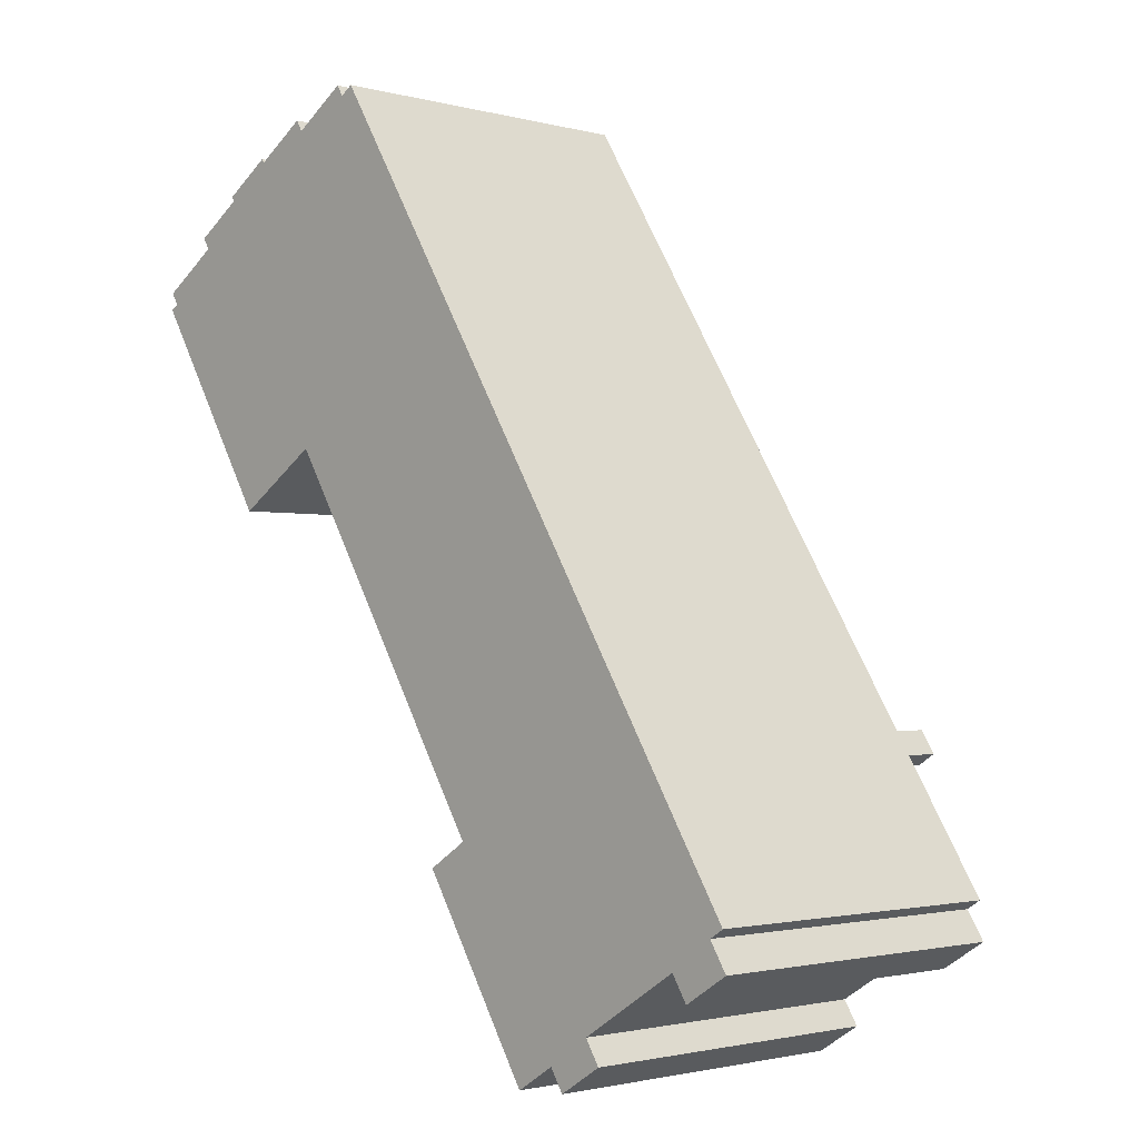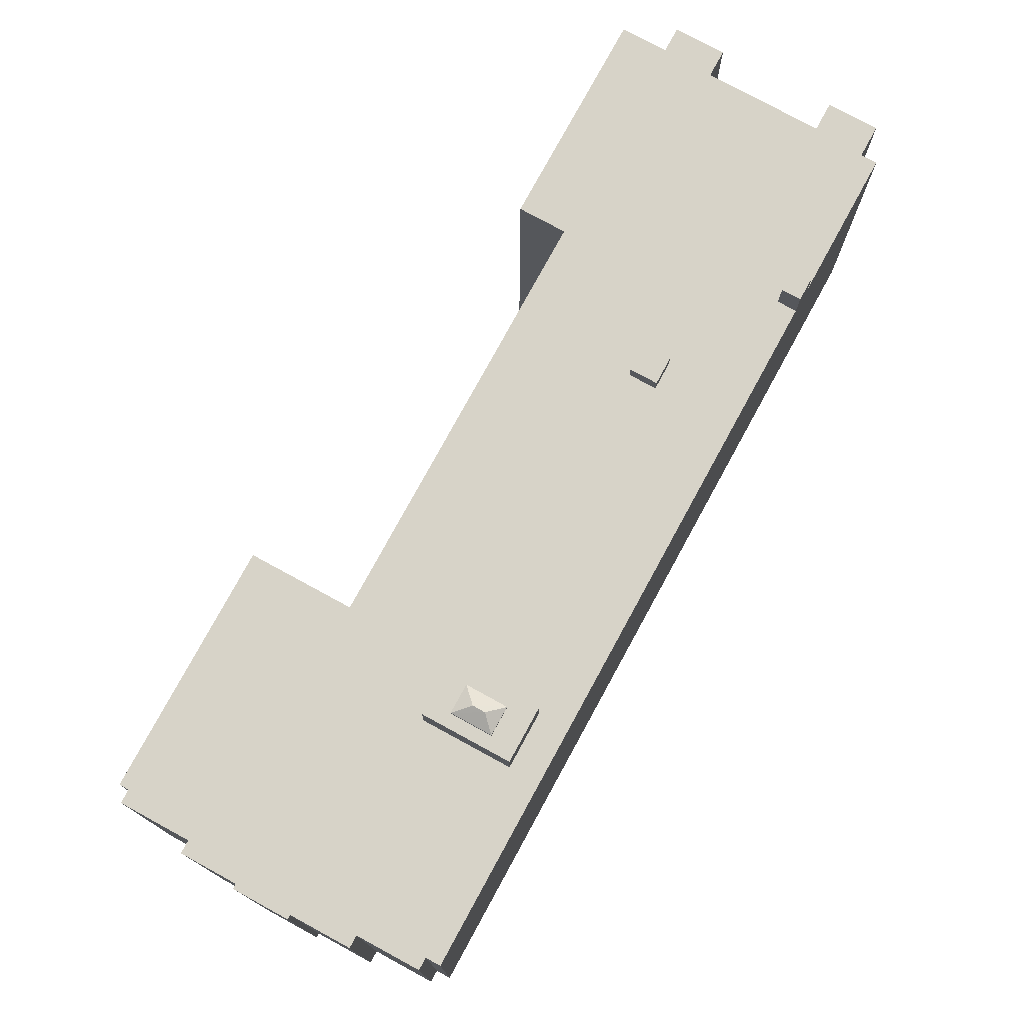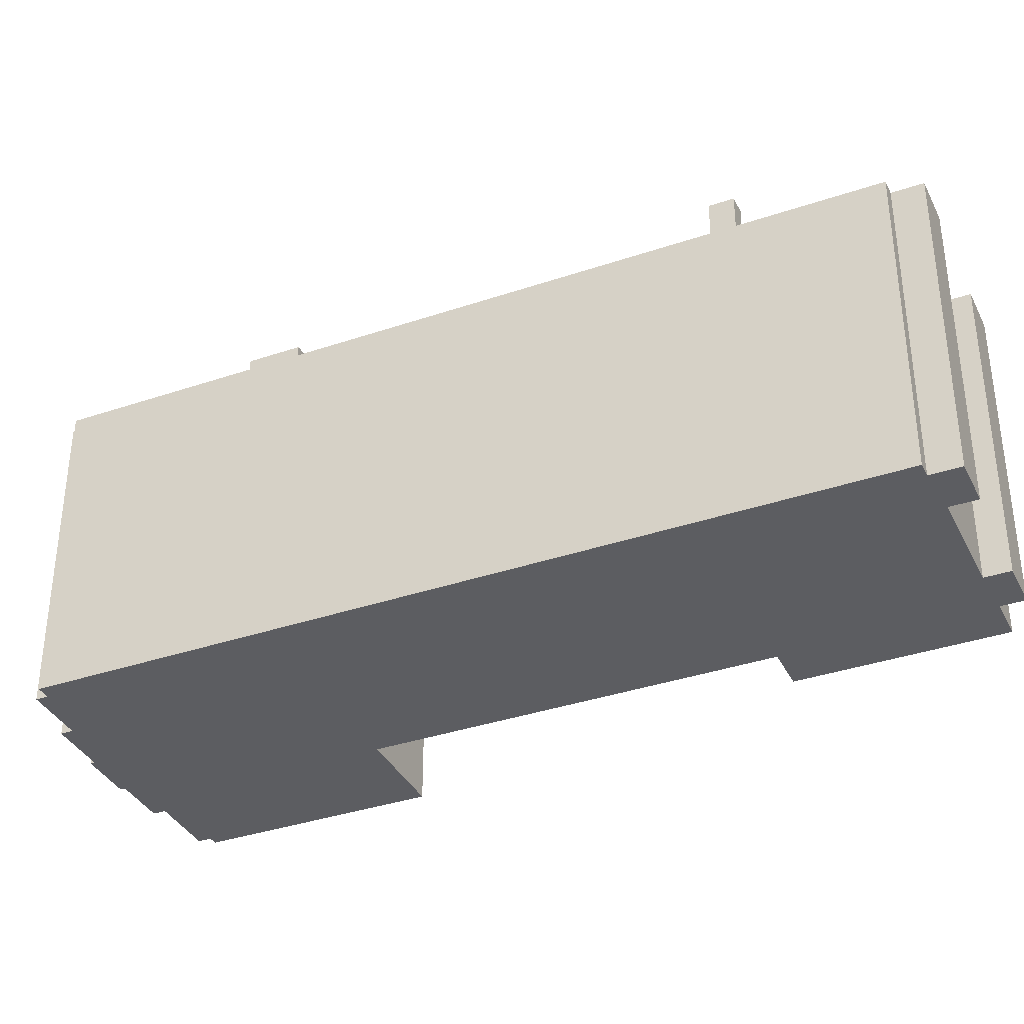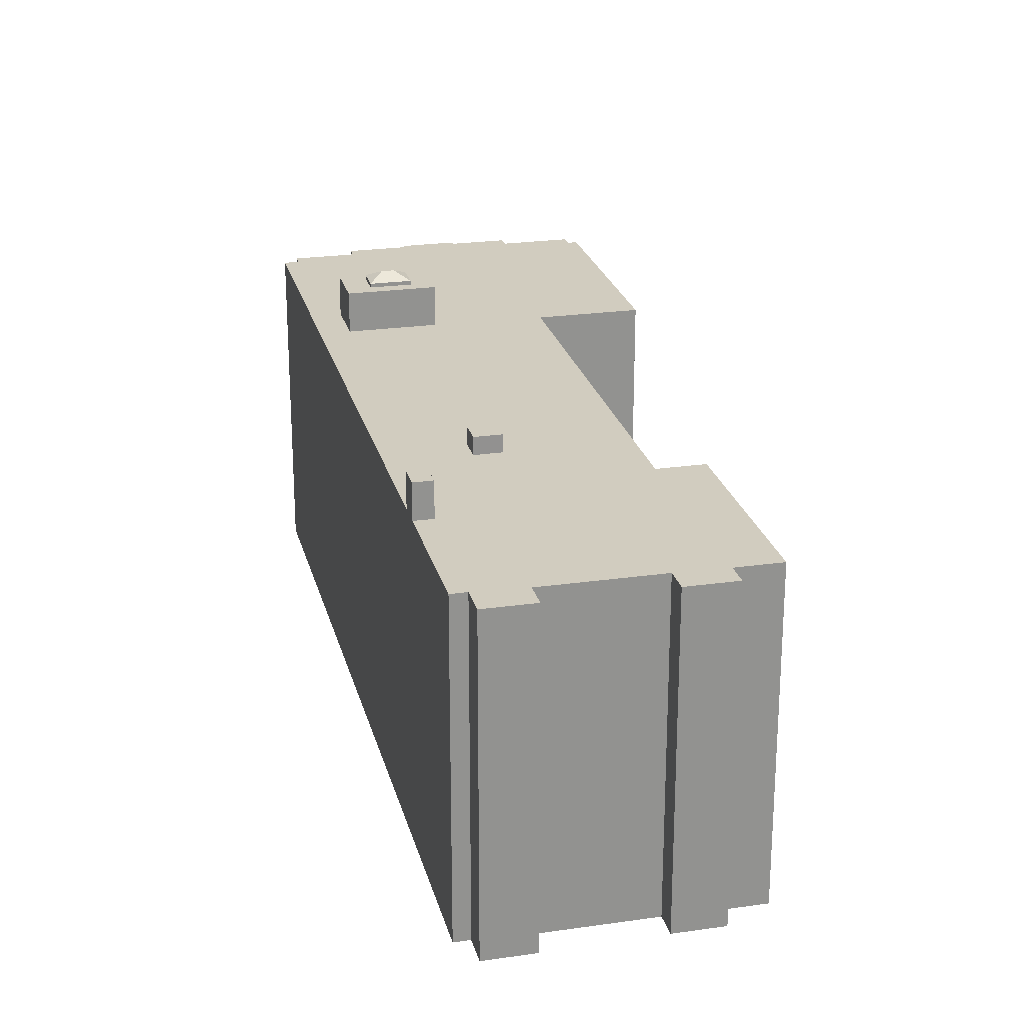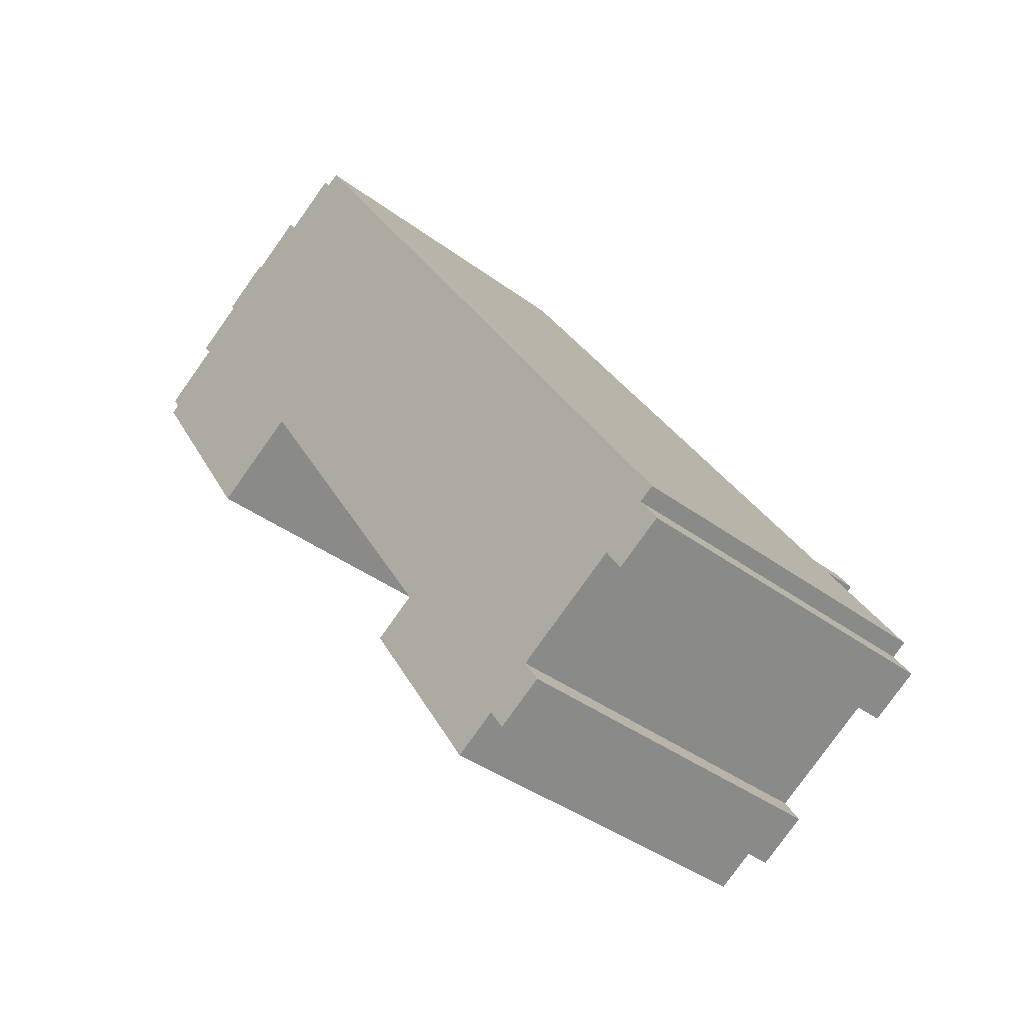
<metadata>
{"format":"obj","ext":"obj","renderer":"f3d","projection":"perspective","resolution":1024,"background":"white","views":[{"elev":-1.8,"azim":46.3,"up":"+Z"},{"elev":77.1,"azim":-3.6,"up":"+Y"},{"elev":-36.3,"azim":81.7,"up":"+Y"},{"elev":23.9,"azim":134.3,"up":"+Y"},{"elev":-38.6,"azim":46.8,"up":"+Z"}]}
</metadata>
<code>
v 2.579 7.4 -11.9
v 12.34 7.4 -7.661
v 11.6 7.4 -8.127
v 2.579 7.4 -11.9
v 12.21 7.4 -9.095
v 9.529 7.4 -18.78
v 9.529 7.4 -18.78
v 12.21 7.4 -9.095
v 12.95 7.4 -8.629
v 2.579 7.4 -11.9
v 11.6 7.4 -8.127
v 12.21 7.4 -9.095
v -7.536 7.4 4.15
v -4.702 7.4 9.113
v -3.347 7.4 6.964
v -7.536 7.4 4.15
v -4.569 7.4 19.17
v -4.702 7.4 9.113
v -7.536 7.4 4.15
v -3.347 7.4 6.964
v 12.34 7.4 -7.661
v -4.569 7.4 19.17
v 0.09676 7.4 9.137
v -1.258 7.4 11.29
v -4.702 7.4 9.113
v -4.569 7.4 19.17
v -1.258 7.4 11.29
v -3.347 7.4 6.964
v 0.09676 7.4 9.137
v 12.34 7.4 -7.661
v -4.569 7.4 19.17
v 12.34 7.4 -7.661
v 0.09676 7.4 9.137
v 12.95 7.4 -8.629
v 16.47 7.4 -14.21
v 15.85 7.4 -14.6
v 13.99 7.4 -15.97
v 15.85 7.4 -14.6
v 16.62 7.4 -15.83
v 14.67 7.4 -17.06
v -7.536 7.4 4.15
v -5.143 7.4 18.81
v -4.569 7.4 19.17
v -7.909 7.4 17.74
v -5.447 7.4 19.29
v -5.143 7.4 18.81
v 12.95 7.4 -8.629
v 15.85 7.4 -14.6
v 13.99 7.4 -15.97
v 9.529 7.4 -18.78
v 12.95 7.4 -8.629
v 13.99 7.4 -15.97
v 7.633 7.4 -20.09
v 9.529 7.4 -18.78
v 10.18 7.4 -19.82
v 8.235 7.4 -21.04
v -7.909 7.4 17.74
v -5.143 7.4 18.81
v -7.536 7.4 4.15
v 2.579 7.4 -11.9
v 9.529 7.4 -18.78
v 7.633 7.4 -20.09
v 2.579 7.4 -11.9
v 7.633 7.4 -20.09
v 5.871 7.4 -21.2
v 0.7448 7.4 -13.06
v -10.57 7.4 16.75
v -8.218 7.4 18.23
v -7.909 7.4 17.74
v -7.536 7.4 4.15
v 4.949 7.4 -5.241
v 5.605 7.4 -6.295
v -7.536 7.4 4.15
v 5.605 7.4 -6.295
v 2.579 7.4 -11.9
v 2.579 7.4 -11.9
v 5.605 7.4 -6.295
v 12.34 7.4 -7.661
v -7.536 7.4 4.15
v 6.013 7.4 -4.58
v 4.949 7.4 -5.241
v 6.013 7.4 -4.58
v 12.34 7.4 -7.661
v 6.668 7.4 -5.634
v -7.536 7.4 4.15
v 12.34 7.4 -7.661
v 6.013 7.4 -4.58
v 5.605 7.4 -6.295
v 6.668 7.4 -5.634
v 12.34 7.4 -7.661
v -14.63 7.4 13.46
v -7.536 7.4 4.15
v -11.51 7.4 1.649
v -17.02 7.4 11.22
v -17.39 7.4 10.99
v -17.02 7.4 11.22
v -11.51 7.4 1.649
v -10.57 7.4 16.75
v -7.909 7.4 17.74
v -7.536 7.4 4.15
v -17.35 7.4 11.75
v -14.63 7.4 13.46
v -17.02 7.4 11.22
v -12.87 7.4 15.55
v -10.68 7.4 16.92
v -10.57 7.4 16.75
v -12.74 7.4 15.35
v -14.63 7.4 13.46
v -12.74 7.4 15.35
v -7.536 7.4 4.15
v -14.95 7.4 13.96
v -12.74 7.4 15.35
v -14.63 7.4 13.46
v -12.74 7.4 15.35
v -10.57 7.4 16.75
v -7.536 7.4 4.15
v 11.6 9.003 -8.127
v 12.34 9.003 -7.661
v 12.95 9.003 -8.629
v 12.21 9.003 -9.095
v 4.949 8.195 -5.241
v 6.013 8.195 -4.58
v 6.668 8.195 -5.634
v 5.605 8.195 -6.295
v -4.702 9.259 9.113
v -3.528 9.259 9.16
v -2.817 9.259 8.044
v -4.702 9.259 9.113
v -1.926 9.259 10.18
v -3.528 9.259 9.16
v -3.347 9.259 6.964
v -2.817 9.259 8.044
v -1.215 9.259 9.064
v -4.702 9.259 9.113
v -2.817 9.259 8.044
v -3.347 9.259 6.964
v -1.926 9.259 10.18
v -1.258 9.259 11.29
v -1.215 9.259 9.064
v -4.702 9.259 9.113
v -1.258 9.259 11.29
v -1.926 9.259 10.18
v -3.347 9.259 6.964
v -1.215 9.259 9.064
v 0.09676 9.259 9.137
v -1.258 9.259 11.29
v 0.09676 9.259 9.137
v -1.215 9.259 9.064
v -2.131 9.793 9.277
v -1.926 9.439 10.18
v -1.215 9.439 9.064
v -3.528 9.439 9.16
v -2.131 9.793 9.277
v -2.606 9.793 8.967
v -3.528 9.439 9.16
v -1.926 9.439 10.18
v -2.131 9.793 9.277
v -2.817 9.439 8.044
v -2.606 9.793 8.967
v -1.215 9.439 9.064
v -2.606 9.793 8.967
v -2.131 9.793 9.277
v -1.215 9.439 9.064
v -3.528 9.439 9.16
v -2.606 9.793 8.967
v -2.817 9.439 8.044
v -14.95 7.4 13.96
v -14.63 7.4 13.46
v -14.63 -7.45 13.46
v -14.95 -7.45 13.96
v -14.95 -7.45 13.96
v -12.74 -7.45 15.35
v -12.74 7.4 15.35
v -14.95 7.4 13.96
v -12.87 7.4 15.55
v -12.81 -7.45 15.45
v -12.87 -7.45 15.55
v -12.81 -7.45 15.45
v -12.74 7.4 15.35
v -12.74 -7.45 15.35
v -12.87 7.4 15.55
v -12.74 7.4 15.35
v -12.81 -7.45 15.45
v -12.87 -7.45 15.55
v -10.68 -7.45 16.92
v -10.68 7.4 16.92
v -12.87 7.4 15.55
v -10.68 -7.45 16.92
v -10.57 -7.45 16.75
v -10.57 7.4 16.75
v -10.68 7.4 16.92
v -10.57 -7.45 16.75
v -8.218 -7.45 18.23
v -8.218 7.4 18.23
v -10.57 7.4 16.75
v -8.218 -7.45 18.23
v -7.909 -7.45 17.74
v -7.909 7.4 17.74
v -8.218 7.4 18.23
v -6.678 -7.45 18.52
v -5.447 -7.45 19.29
v -5.447 7.4 19.29
v -7.909 7.4 17.74
v -7.909 -7.45 17.74
v -6.678 -7.45 18.52
v -7.909 7.4 17.74
v -6.678 -7.45 18.52
v -5.447 7.4 19.29
v -5.447 -7.45 19.29
v -5.143 -7.45 18.81
v -5.143 7.4 18.81
v -5.447 7.4 19.29
v -5.143 -7.45 18.81
v -4.569 -7.45 19.17
v -4.569 7.4 19.17
v -5.143 7.4 18.81
v -4.569 -7.45 19.17
v 12.34 -7.45 -7.661
v 12.34 7.4 -7.661
v -4.569 7.4 19.17
v 12.34 -7.45 -7.661
v 12.95 -7.45 -8.629
v 12.95 7.4 -8.629
v 12.34 7.4 -7.661
v 14.71 -7.45 -11.42
v 16.47 -7.45 -14.21
v 16.47 7.4 -14.21
v 12.95 7.4 -8.629
v 12.95 -7.45 -8.629
v 14.71 -7.45 -11.42
v 12.95 7.4 -8.629
v 14.71 -7.45 -11.42
v 16.47 7.4 -14.21
v 12.34 7.4 -7.661
v 12.95 7.4 -8.629
v 12.95 9.003 -8.629
v 12.34 9.003 -7.661
v 15.85 7.4 -14.6
v 16.47 7.4 -14.21
v 16.47 -7.45 -14.21
v 15.85 -7.45 -14.6
v 16.23 -7.45 -15.22
v 16.62 -7.45 -15.83
v 16.62 7.4 -15.83
v 15.85 7.4 -14.6
v 15.85 -7.45 -14.6
v 16.23 -7.45 -15.22
v 15.85 7.4 -14.6
v 16.23 -7.45 -15.22
v 16.62 7.4 -15.83
v 14.67 7.4 -17.06
v 16.62 7.4 -15.83
v 16.62 -7.45 -15.83
v 14.67 -7.45 -17.06
v 13.99 7.4 -15.97
v 14.67 7.4 -17.06
v 14.67 -7.45 -17.06
v 13.99 -7.45 -15.97
v 9.529 7.4 -18.78
v 13.99 7.4 -15.97
v 13.99 -7.45 -15.97
v 9.529 -7.45 -18.78
v 9.529 -7.45 -18.78
v 10.18 -7.45 -19.82
v 10.18 7.4 -19.82
v 9.529 7.4 -18.78
v 8.235 7.4 -21.04
v 9.208 -7.45 -20.43
v 8.235 -7.45 -21.04
v 9.208 -7.45 -20.43
v 10.18 7.4 -19.82
v 10.18 -7.45 -19.82
v 8.235 7.4 -21.04
v 10.18 7.4 -19.82
v 9.208 -7.45 -20.43
v 7.633 7.4 -20.09
v 8.235 7.4 -21.04
v 8.235 -7.45 -21.04
v 7.633 -7.45 -20.09
v 5.871 7.4 -21.2
v 7.633 7.4 -20.09
v 7.633 -7.45 -20.09
v 5.871 -7.45 -21.2
v 0.7448 7.4 -13.06
v 5.871 7.4 -21.2
v 5.871 -7.45 -21.2
v 0.7448 -7.45 -13.06
v 0.7448 -7.45 -13.06
v 2.579 -7.45 -11.9
v 2.579 7.4 -11.9
v 0.7448 7.4 -13.06
v -7.536 7.4 4.15
v 2.579 7.4 -11.9
v 2.579 -7.45 -11.9
v -7.536 -7.45 4.15
v -11.51 7.4 1.649
v -7.536 7.4 4.15
v -7.536 -7.45 4.15
v -11.51 -7.45 1.649
v -17.39 7.4 10.99
v -11.51 7.4 1.649
v -11.51 -7.45 1.649
v -17.39 -7.45 10.99
v -17.39 -7.45 10.99
v -17.02 -7.45 11.22
v -17.02 7.4 11.22
v -17.39 7.4 10.99
v -17.35 7.4 11.75
v -17.02 7.4 11.22
v -17.02 -7.45 11.22
v -17.35 -7.45 11.75
v -17.35 -7.45 11.75
v -14.63 -7.45 13.46
v -14.63 7.4 13.46
v -17.35 7.4 11.75
v 11.6 7.4 -8.127
v 12.34 7.4 -7.661
v 12.34 9.003 -7.661
v 11.6 9.003 -8.127
v 12.21 9.003 -9.095
v 12.95 9.003 -8.629
v 12.95 7.4 -8.629
v 12.21 7.4 -9.095
v 11.6 9.003 -8.127
v 12.21 9.003 -9.095
v 12.21 7.4 -9.095
v 11.6 7.4 -8.127
v 4.949 7.4 -5.241
v 6.013 7.4 -4.58
v 6.013 8.195 -4.58
v 4.949 8.195 -5.241
v 6.013 7.4 -4.58
v 6.668 7.4 -5.634
v 6.668 8.195 -5.634
v 6.013 8.195 -4.58
v 5.605 8.195 -6.295
v 6.668 8.195 -5.634
v 6.668 7.4 -5.634
v 5.605 7.4 -6.295
v 4.949 8.195 -5.241
v 5.605 8.195 -6.295
v 5.605 7.4 -6.295
v 4.949 7.4 -5.241
v -1.926 9.259 10.18
v -1.215 9.259 9.064
v -1.215 9.439 9.064
v -1.926 9.439 10.18
v -3.528 9.259 9.16
v -1.926 9.259 10.18
v -1.926 9.439 10.18
v -3.528 9.439 9.16
v -2.817 9.439 8.044
v -1.215 9.439 9.064
v -1.215 9.259 9.064
v -2.817 9.259 8.044
v -3.528 9.439 9.16
v -2.817 9.439 8.044
v -2.817 9.259 8.044
v -3.528 9.259 9.16
v -4.702 7.4 9.113
v -1.258 7.4 11.29
v -1.258 9.259 11.29
v -4.702 9.259 9.113
v -1.258 7.4 11.29
v 0.09676 7.4 9.137
v 0.09676 9.259 9.137
v -1.258 9.259 11.29
v -3.347 9.259 6.964
v 0.09676 9.259 9.137
v 0.09676 7.4 9.137
v -3.347 7.4 6.964
v -4.702 9.259 9.113
v -3.347 9.259 6.964
v -3.347 7.4 6.964
v -4.702 7.4 9.113
v -14.95 -7.45 13.96
v -14.63 -7.45 13.46
v -17.35 -7.45 11.75
v -17.02 -7.45 11.22
v -17.39 -7.45 10.99
v -11.51 -7.45 1.649
v -7.536 -7.45 4.15
v 2.579 -7.45 -11.9
v 0.7448 -7.45 -13.06
v 5.871 -7.45 -21.2
v 7.633 -7.45 -20.09
v 8.235 -7.45 -21.04
v 9.208 -7.45 -20.43
v 10.18 -7.45 -19.82
v 9.529 -7.45 -18.78
v 13.99 -7.45 -15.97
v 14.67 -7.45 -17.06
v 16.62 -7.45 -15.83
v 16.23 -7.45 -15.22
v 15.85 -7.45 -14.6
v 16.47 -7.45 -14.21
v 14.71 -7.45 -11.42
v 12.95 -7.45 -8.629
v 12.34 -7.45 -7.661
v -4.569 -7.45 19.17
v -5.143 -7.45 18.81
v -5.447 -7.45 19.29
v -6.678 -7.45 18.52
v -7.909 -7.45 17.74
v -8.218 -7.45 18.23
v -10.57 -7.45 16.75
v -10.68 -7.45 16.92
v -12.87 -7.45 15.55
v -12.81 -7.45 15.45
v -12.74 -7.45 15.35
g CDNNDG02_0015530
f 1 2 3
f 4 5 6
f 7 8 9
f 10 11 12
f 13 14 15
f 16 17 18
f 19 20 21
f 22 23 24
f 25 26 27
f 28 29 30
f 31 32 33
f 34 35 36
f 40 37 39
f 39 37 38
f 41 42 43
f 44 45 46
f 47 48 49
f 50 51 52
f 56 53 55
f 55 53 54
f 57 58 59
f 60 61 62
f 64 65 66
f 63 64 66
f 67 68 69
f 70 71 72
f 73 74 75
f 76 77 78
f 79 80 81
f 82 83 84
f 85 86 87
f 88 89 90
f 94 91 92
f 92 93 94
f 95 96 97
f 98 99 100
f 101 102 103
f 104 105 106
f 107 104 106
f 108 109 110
f 111 112 113
f 114 115 116
f 117 119 120
f 117 118 119
f 122 123 124
f 121 122 124
f 125 126 127
f 128 129 130
f 131 132 133
f 134 135 136
f 137 138 139
f 140 141 142
f 143 144 145
f 146 147 148
f 149 150 151
f 152 153 154
f 155 156 157
f 158 159 160
f 161 162 163
f 164 165 166
f 167 168 169
f 170 167 169
f 171 173 174
f 173 171 172
f 175 176 177
f 178 179 180
f 181 182 183
f 184 186 187
f 186 184 185
f 188 190 191
f 188 189 190
f 195 192 193
f 194 195 193
f 197 198 196
f 196 198 199
f 200 201 202
f 203 204 205
f 206 207 208
f 210 211 209
f 209 211 212
f 213 215 216
f 215 213 214
f 217 219 220
f 217 218 219
f 222 223 221
f 221 223 224
f 225 226 227
f 228 229 230
f 231 232 233
f 237 234 236
f 235 236 234
f 240 238 239
f 238 240 241
f 242 243 244
f 245 246 247
f 248 249 250
f 253 251 252
f 251 253 254
f 255 257 258
f 255 256 257
f 259 261 262
f 259 260 261
f 264 265 263
f 263 265 266
f 267 268 269
f 270 271 272
f 273 274 275
f 276 278 279
f 276 277 278
f 282 280 281
f 280 282 283
f 287 284 286
f 286 284 285
f 288 290 291
f 290 288 289
f 292 294 295
f 292 293 294
f 298 296 297
f 296 298 299
f 300 302 303
f 300 301 302
f 304 306 307
f 306 304 305
f 308 310 311
f 308 309 310
f 312 314 315
f 314 312 313
f 316 318 319
f 318 316 317
f 321 322 320
f 320 322 323
f 324 326 327
f 324 325 326
f 331 328 330
f 330 328 329
f 335 332 334
f 333 334 332
f 339 336 338
f 337 338 336
f 341 342 343
f 340 341 343
f 347 344 346
f 345 346 344
f 351 348 350
f 350 348 349
f 352 354 355
f 352 353 354
f 356 358 359
f 356 357 358
f 363 360 362
f 362 360 361
f 367 364 365
f 365 366 367
f 368 370 371
f 368 369 370
f 375 372 374
f 374 372 373
f 377 382 410
f 406 409 410
f 377 410 376
f 407 408 409
f 382 401 404
f 406 407 409
f 377 378 379
f 377 379 382
f 382 406 410
f 379 380 381
f 379 381 382
f 398 383 390
f 382 383 399
f 383 384 386
f 404 405 406
f 384 385 386
f 383 386 390
f 386 387 388
f 386 388 390
f 388 389 390
f 406 382 404
f 390 391 398
f 391 392 394
f 401 403 404
f 392 393 394
f 391 394 395
f 397 391 395
f 395 396 397
f 401 402 403
f 391 397 398
f 383 398 399
f 382 399 400
f 382 400 401

</code>
